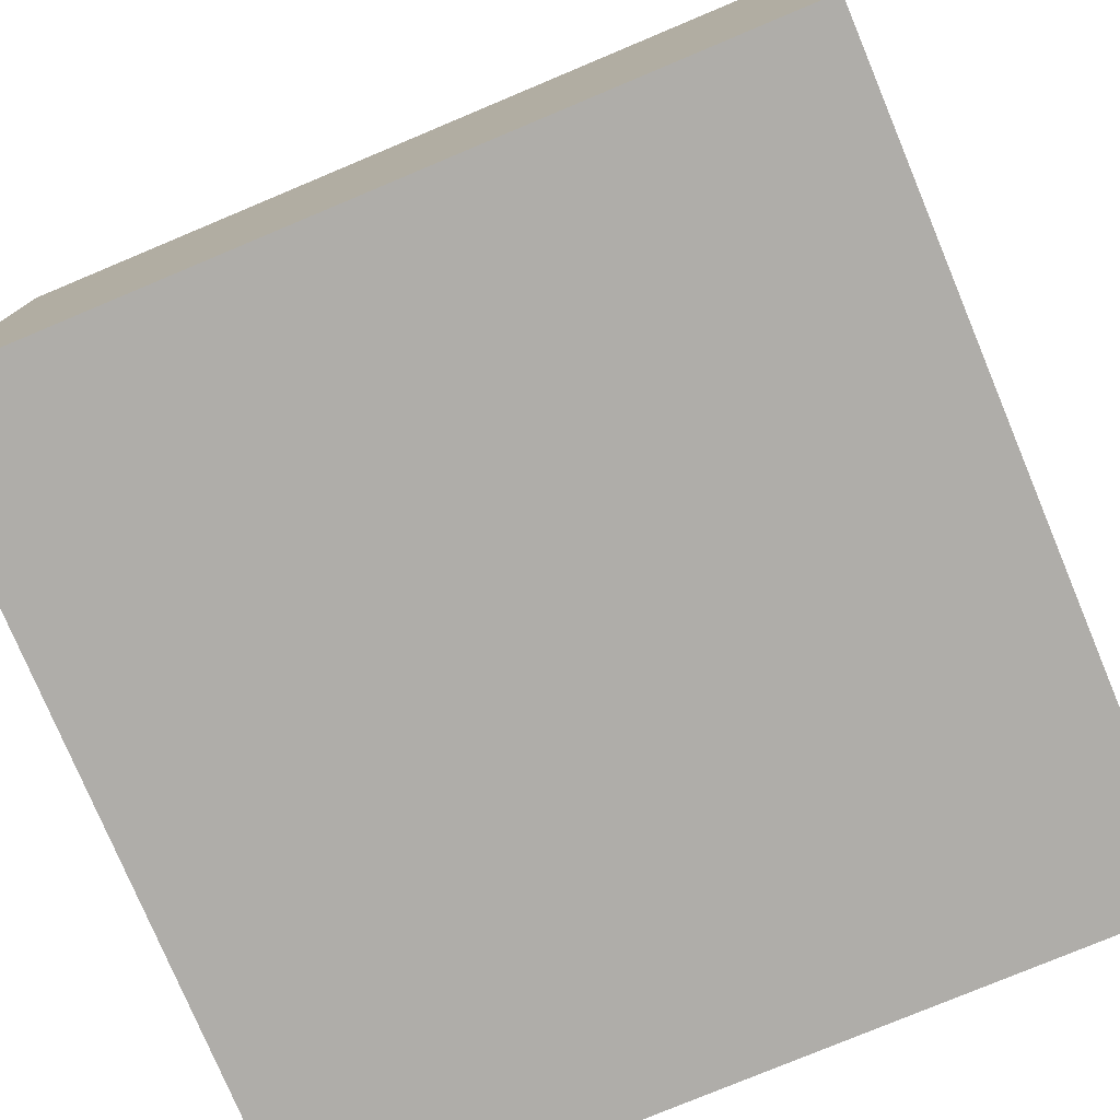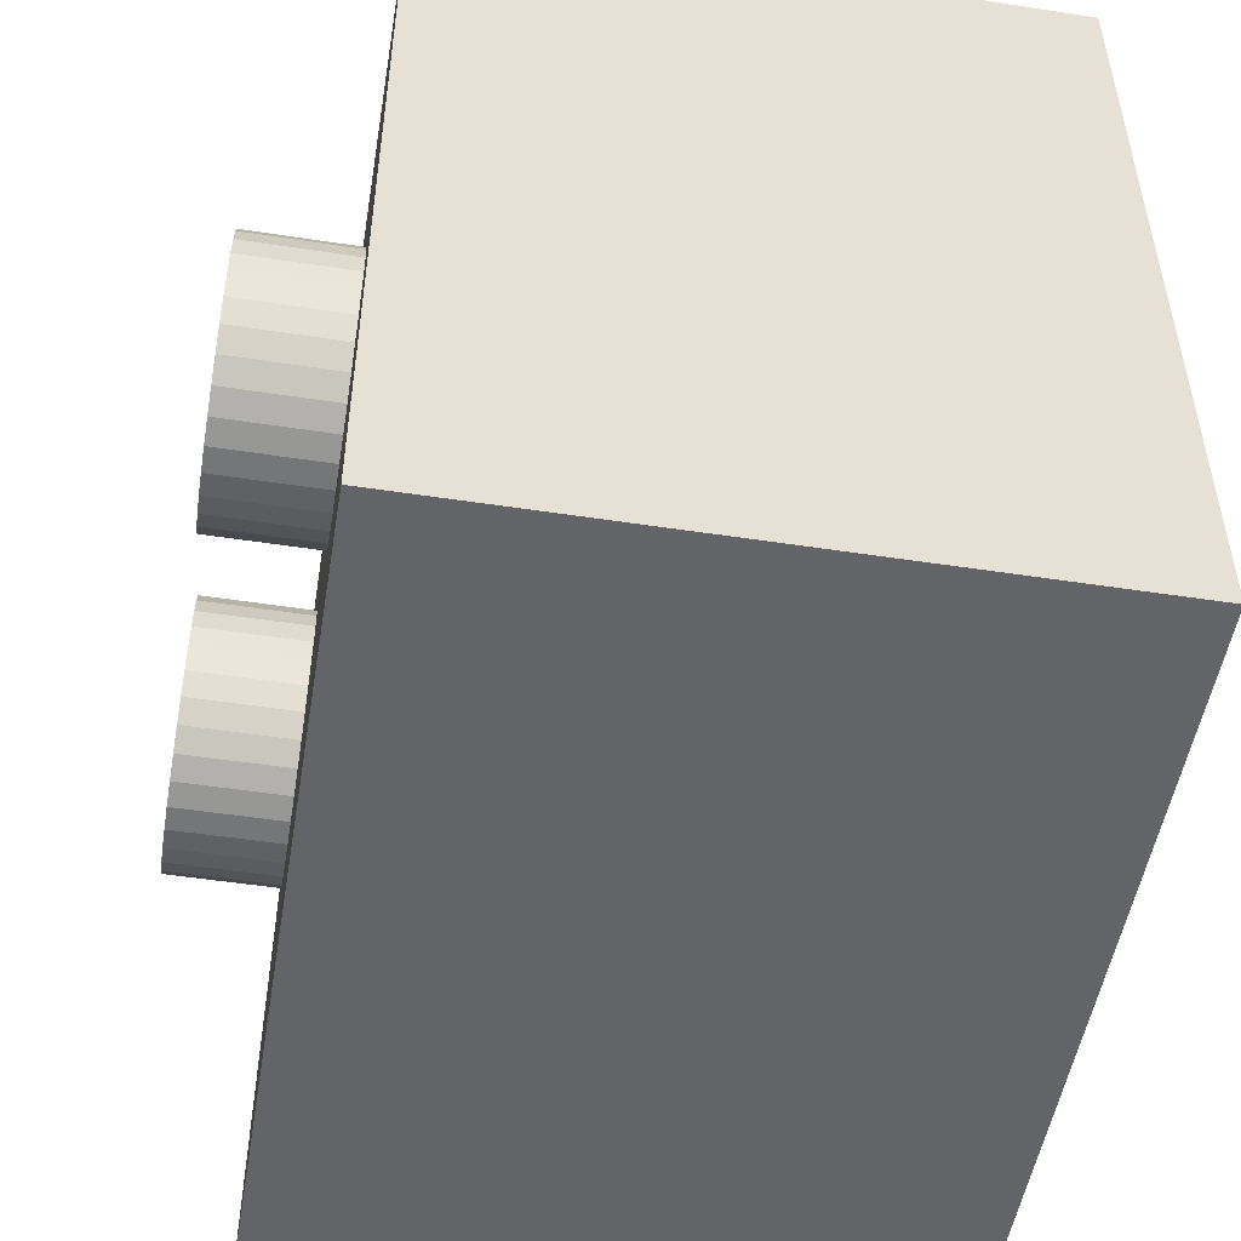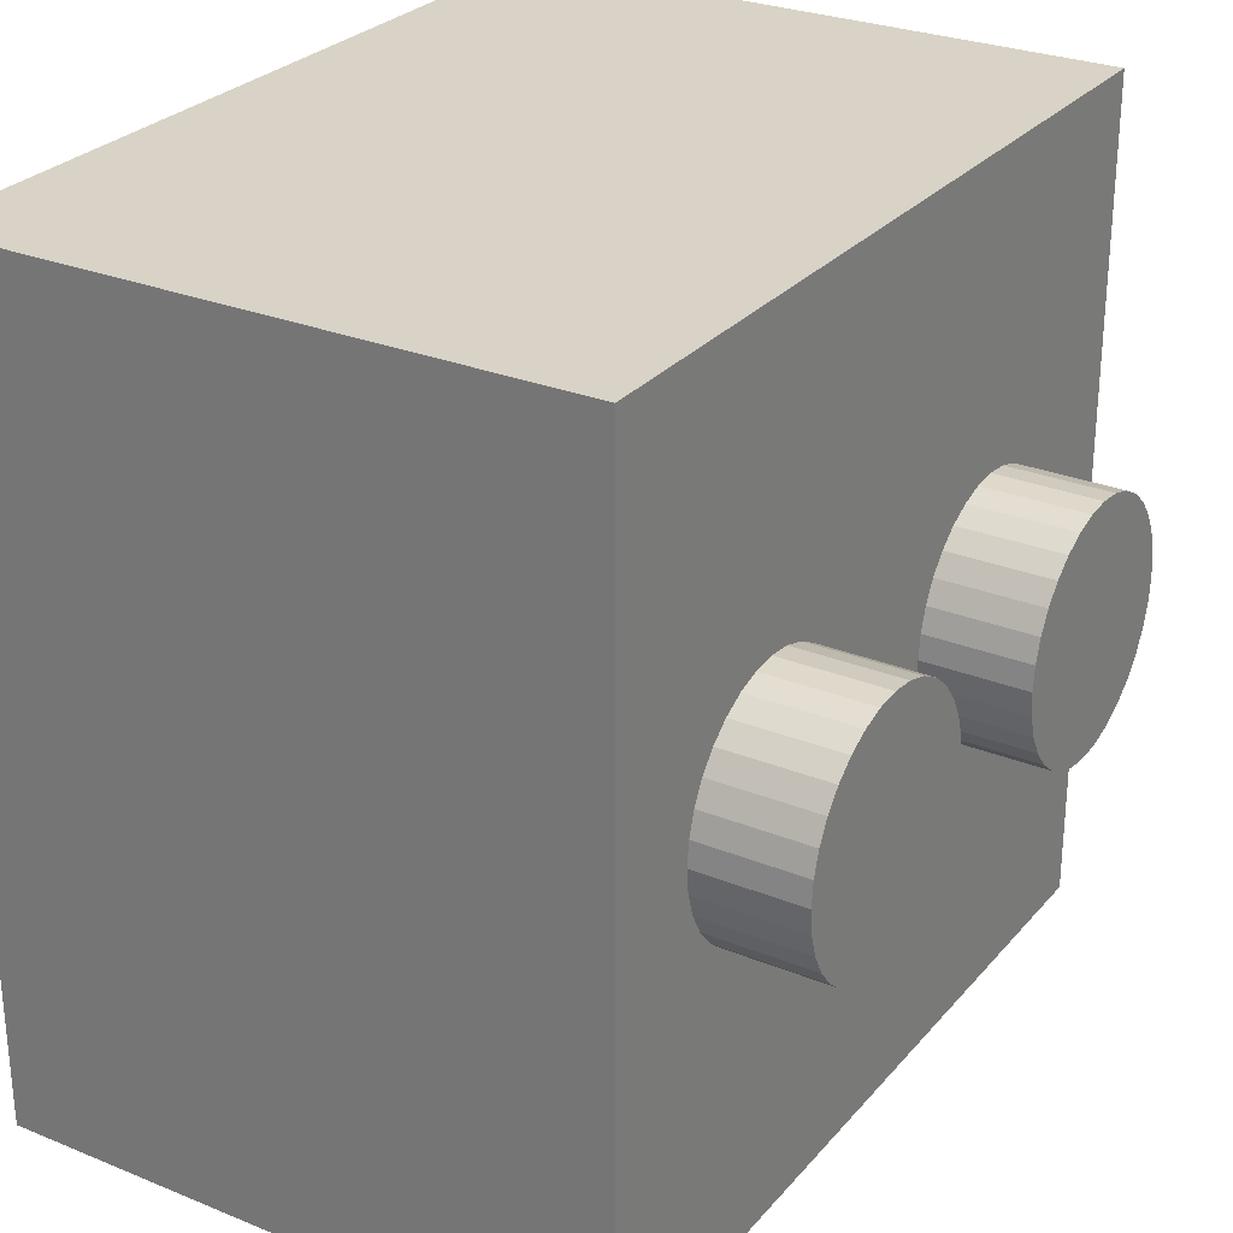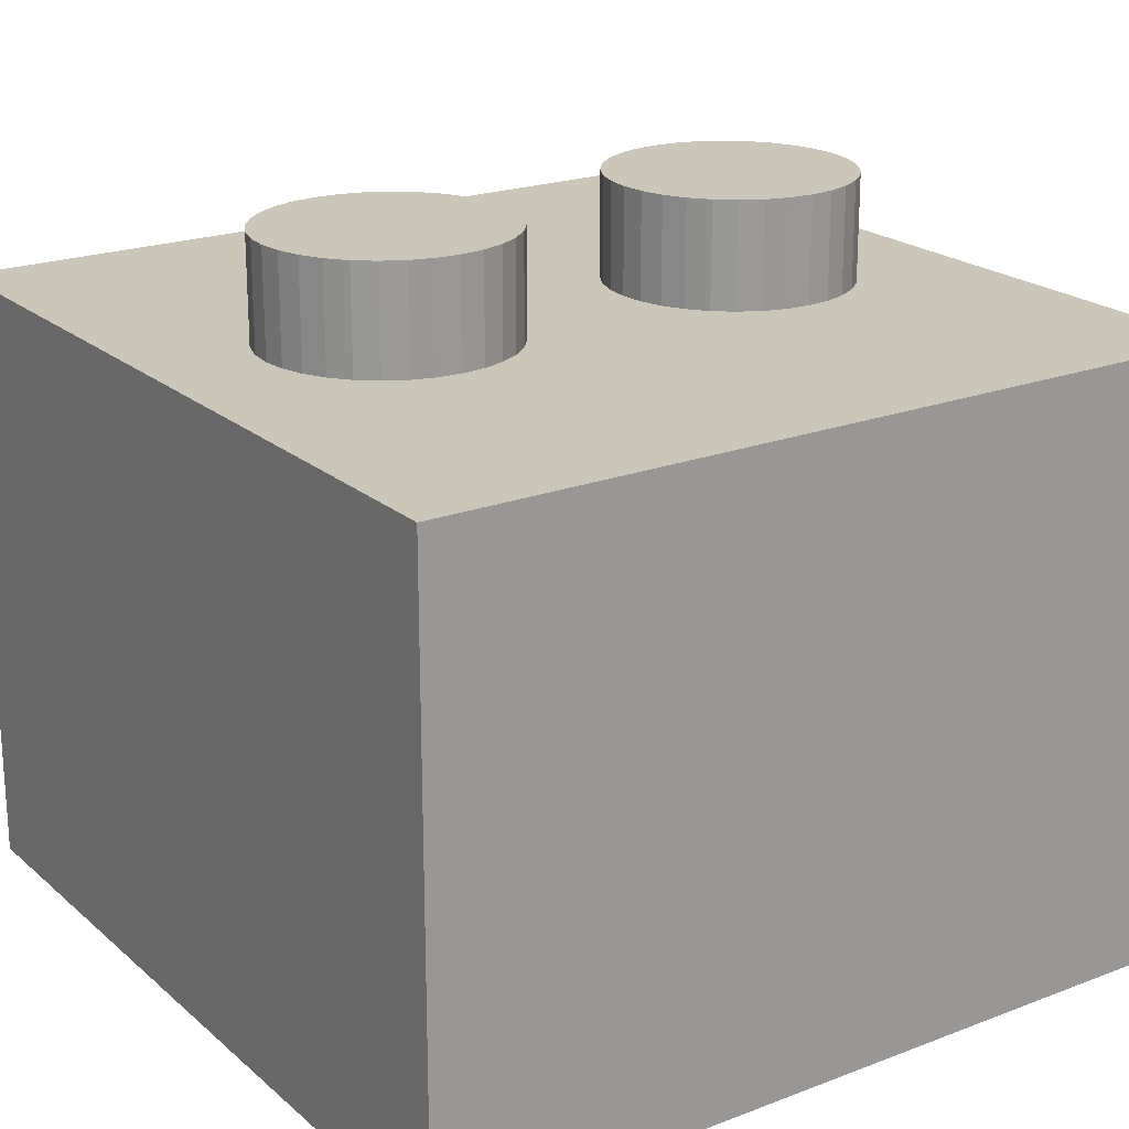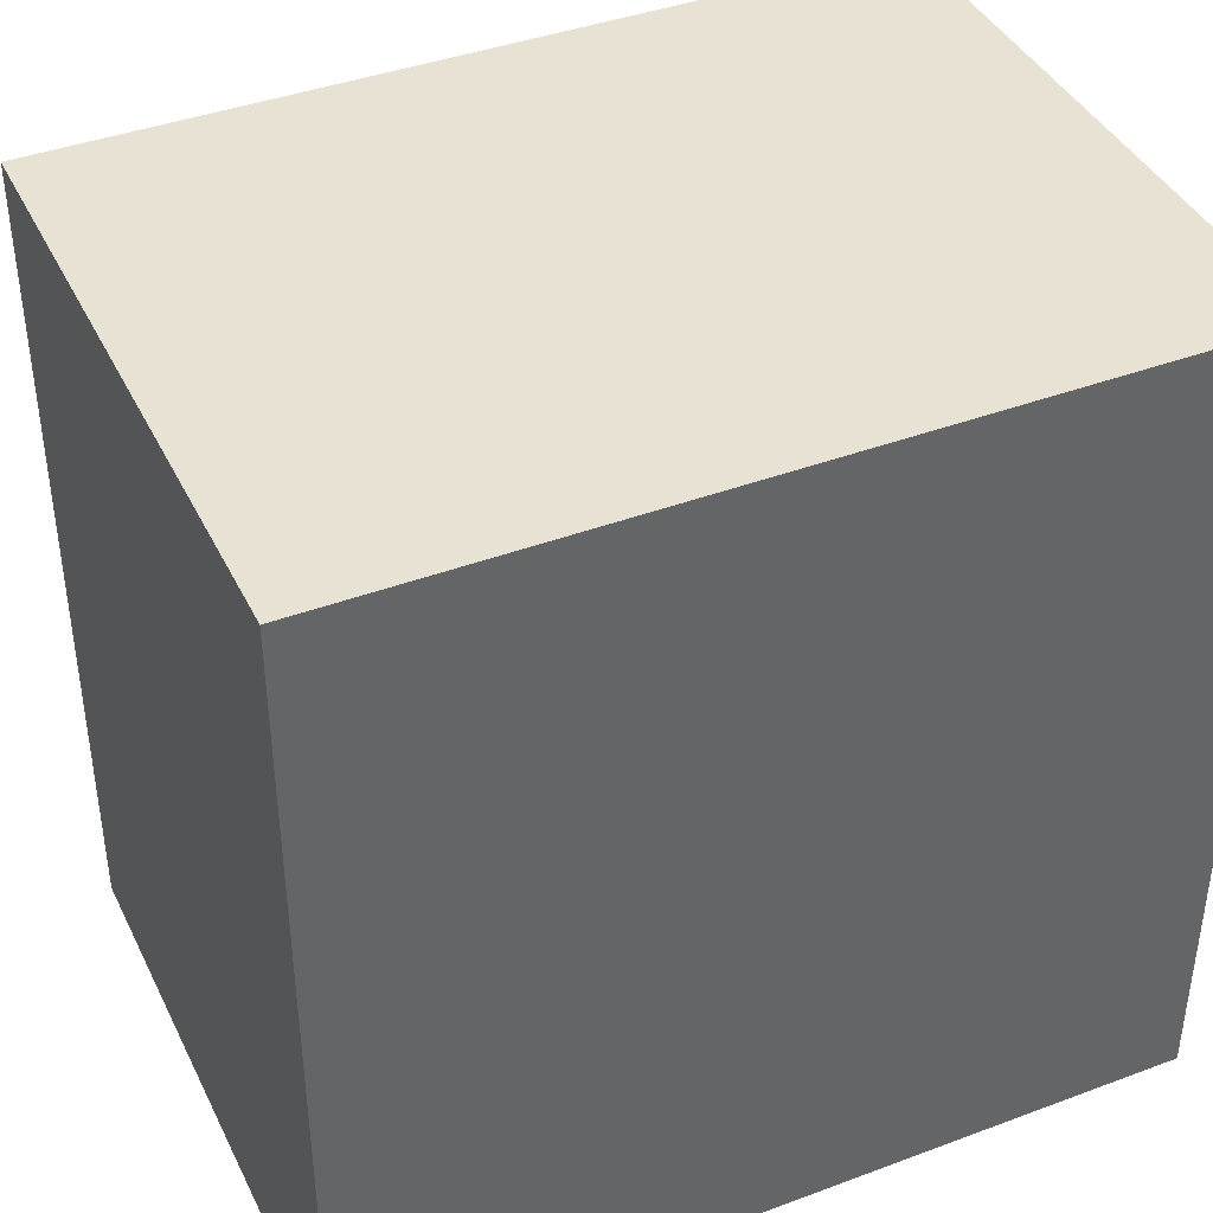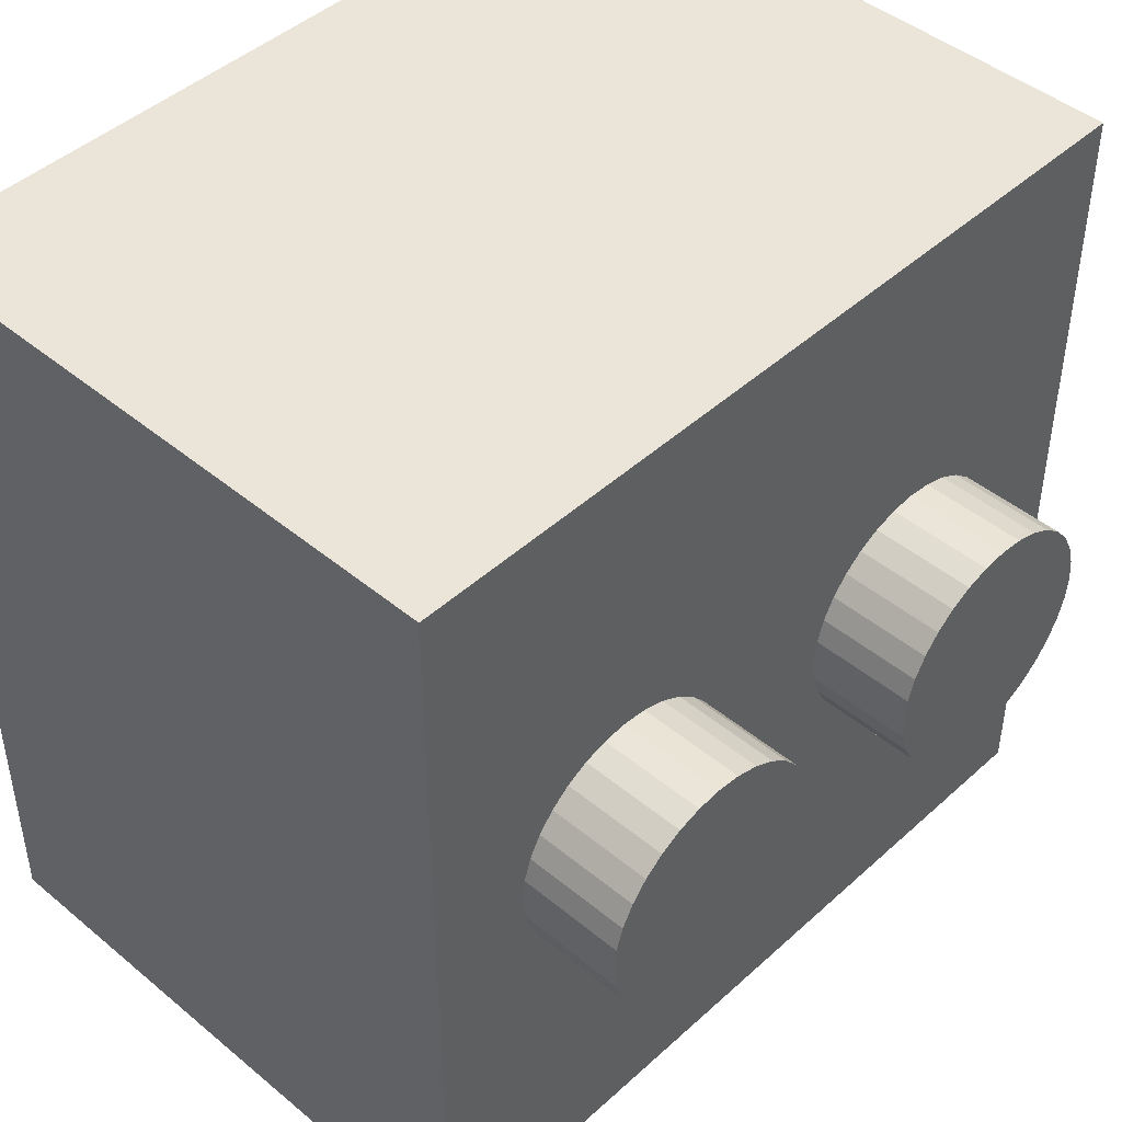
<metadata>
{"format":"obj","ext":"obj","renderer":"f3d","projection":"perspective","resolution":1024,"background":"white","views":[{"elev":-77.5,"azim":112.7,"up":"+Y"},{"elev":-51.1,"azim":-99.5,"up":"+Z"},{"elev":27.9,"azim":121.7,"up":"+Z"},{"elev":21.1,"azim":-34.3,"up":"+Y"},{"elev":40.9,"azim":-24.5,"up":"+Z"},{"elev":45.2,"azim":133.7,"up":"+Z"}]}
</metadata>
<code>
o Cylinder.001
v -0.02222 0.07026 -0.01453
v -0.02222 0.08468 -0.01453
v -0.01939 0.07026 -0.01425
v -0.01939 0.08468 -0.01425
v -0.01666 0.07026 -0.01342
v -0.01666 0.08468 -0.01342
v -0.01416 0.07026 -0.01208
v -0.01416 0.08468 -0.01208
v -0.01196 0.07026 -0.01028
v -0.01196 0.08468 -0.01028
v -0.01015 0.07026 -0.00808
v -0.01015 0.08468 -0.00808
v -0.008812 0.07026 -0.005572
v -0.008812 0.08468 -0.005572
v -0.007987 0.07026 -0.00285
v -0.007987 0.08468 -0.00285
v -0.007708 0.07026 -2e-05
v -0.007708 0.08468 -2e-05
v -0.007987 0.07026 0.002811
v -0.007987 0.08468 0.002811
v -0.008812 0.07026 0.005532
v -0.008812 0.08468 0.005532
v -0.01015 0.07026 0.008041
v -0.01015 0.08468 0.008041
v -0.01196 0.07026 0.01024
v -0.01196 0.08468 0.01024
v -0.01416 0.07026 0.01204
v -0.01416 0.08468 0.01204
v -0.01666 0.07026 0.01338
v -0.01666 0.08468 0.01338
v -0.01939 0.07026 0.01421
v -0.01939 0.08468 0.01421
v -0.02222 0.07026 0.01449
v -0.02222 0.08468 0.01449
v -0.02505 0.07026 0.01421
v -0.02505 0.08468 0.01421
v -0.02777 0.07026 0.01338
v -0.02777 0.08468 0.01338
v -0.03028 0.07026 0.01204
v -0.03028 0.08468 0.01204
v -0.03247 0.07026 0.01024
v -0.03247 0.08468 0.01024
v -0.03428 0.07026 0.008041
v -0.03428 0.08468 0.008041
v -0.03562 0.07026 0.005532
v -0.03562 0.08468 0.005532
v -0.03645 0.07026 0.002811
v -0.03645 0.08468 0.002811
v -0.03673 0.07026 -2e-05
v -0.03673 0.08468 -2e-05
v -0.03645 0.07026 -0.00285
v -0.03645 0.08468 -0.00285
v -0.03562 0.07026 -0.005572
v -0.03562 0.08468 -0.005572
v -0.03428 0.07026 -0.00808
v -0.03428 0.08468 -0.00808
v -0.03247 0.07026 -0.01028
v -0.03247 0.08468 -0.01028
v -0.03028 0.07026 -0.01208
v -0.03028 0.08468 -0.01208
v -0.02777 0.07026 -0.01342
v -0.02777 0.08468 -0.01342
v -0.02505 0.07026 -0.01425
v -0.02505 0.08468 -0.01425
v -0.0487 0.0724 0.04895
v -0.0487 0.0724 -0.04899
v 0.04884 0.07233 0.04895
v 0.04884 0.07233 -0.04899
v 0.02239 0.07026 -0.01453
v 0.02239 0.08468 -0.01453
v 0.02522 0.07026 -0.01425
v 0.02522 0.08468 -0.01425
v 0.02795 0.07026 -0.01342
v 0.02795 0.08468 -0.01342
v 0.03045 0.07026 -0.01208
v 0.03045 0.08468 -0.01208
v 0.03265 0.07026 -0.01028
v 0.03265 0.08468 -0.01028
v 0.03446 0.07026 -0.00808
v 0.03446 0.08468 -0.00808
v 0.0358 0.07026 -0.005572
v 0.0358 0.08468 -0.005572
v 0.03662 0.07026 -0.00285
v 0.03662 0.08468 -0.00285
v 0.0369 0.07026 -2e-05
v 0.0369 0.08468 -2e-05
v 0.03662 0.07026 0.002811
v 0.03662 0.08468 0.002811
v 0.0358 0.07026 0.005532
v 0.0358 0.08468 0.005532
v 0.03446 0.07026 0.008041
v 0.03446 0.08468 0.008041
v 0.03265 0.07026 0.01024
v 0.03265 0.08468 0.01024
v 0.03045 0.07026 0.01204
v 0.03045 0.08468 0.01204
v 0.02795 0.07026 0.01338
v 0.02795 0.08468 0.01338
v 0.02522 0.07026 0.01421
v 0.02522 0.08468 0.01421
v 0.02239 0.07026 0.01449
v 0.02239 0.08468 0.01449
v 0.01956 0.07026 0.01421
v 0.01956 0.08468 0.01421
v 0.01684 0.07026 0.01338
v 0.01684 0.08468 0.01338
v 0.01433 0.07026 0.01204
v 0.01433 0.08468 0.01204
v 0.01213 0.07026 0.01024
v 0.01213 0.08468 0.01024
v 0.01033 0.07026 0.008041
v 0.01033 0.08468 0.008041
v 0.008989 0.07026 0.005532
v 0.008989 0.08468 0.005532
v 0.008163 0.07026 0.002811
v 0.008163 0.08468 0.002811
v 0.007884 0.07026 -2e-05
v 0.007884 0.08468 -2e-05
v 0.008163 0.07026 -0.00285
v 0.008163 0.08468 -0.00285
v 0.008989 0.07026 -0.005572
v 0.008989 0.08468 -0.005572
v 0.01033 0.07026 -0.00808
v 0.01033 0.08468 -0.00808
v 0.01213 0.07026 -0.01028
v 0.01213 0.08468 -0.01028
v 0.01433 0.07026 -0.01208
v 0.01433 0.08468 -0.01208
v 0.01684 0.07026 -0.01342
v 0.01684 0.08468 -0.01342
v 0.01956 0.07026 -0.01425
v 0.01956 0.08468 -0.01425
v -0.04876 3.6e-05 -0.04899
v -0.04876 3.6e-05 0.04895
v 0.04878 -3.3e-05 -0.04899
v 0.04878 -3.3e-05 0.04895
f 1 2 4 3
f 3 4 6 5
f 5 6 8 7
f 7 8 10 9
f 9 10 12 11
f 11 12 14 13
f 13 14 16 15
f 15 16 18 17
f 17 18 20 19
f 19 20 22 21
f 21 22 24 23
f 23 24 26 25
f 25 26 28 27
f 27 28 30 29
f 29 30 32 31
f 31 32 34 33
f 33 34 36 35
f 35 36 38 37
f 37 38 40 39
f 39 40 42 41
f 41 42 44 43
f 43 44 46 45
f 45 46 48 47
f 47 48 50 49
f 49 50 52 51
f 51 52 54 53
f 53 54 56 55
f 55 56 58 57
f 57 58 60 59
f 59 60 62 61
f 4 2 64 62 60 58 56 54 52 50 48 46 44 42 40 38 36 34 32 30 28 26 24 22 20 18 16 14 12 10 8 6
f 61 62 64 63
f 63 64 2 1
f 1 3 5 7 9 11 13 15 17 19 21 23 25 27 29 31 33 35 37 39 41 43 45 47 49 51 53 55 57 59 61 63
f 134 65 66 133
f 133 66 68 135
f 135 68 67 136
f 136 67 65 134
f 68 66 65 67
f 69 70 72 71
f 71 72 74 73
f 73 74 76 75
f 75 76 78 77
f 77 78 80 79
f 79 80 82 81
f 81 82 84 83
f 83 84 86 85
f 85 86 88 87
f 87 88 90 89
f 89 90 92 91
f 91 92 94 93
f 93 94 96 95
f 95 96 98 97
f 97 98 100 99
f 99 100 102 101
f 101 102 104 103
f 103 104 106 105
f 105 106 108 107
f 107 108 110 109
f 109 110 112 111
f 111 112 114 113
f 113 114 116 115
f 115 116 118 117
f 117 118 120 119
f 119 120 122 121
f 121 122 124 123
f 123 124 126 125
f 125 126 128 127
f 127 128 130 129
f 72 70 132 130 128 126 124 122 120 118 116 114 112 110 108 106 104 102 100 98 96 94 92 90 88 86 84 82 80 78 76 74
f 129 130 132 131
f 131 132 70 69
f 69 71 73 75 77 79 81 83 85 87 89 91 93 95 97 99 101 103 105 107 109 111 113 115 117 119 121 123 125 127 129 131
f 133 135 136 134

</code>
